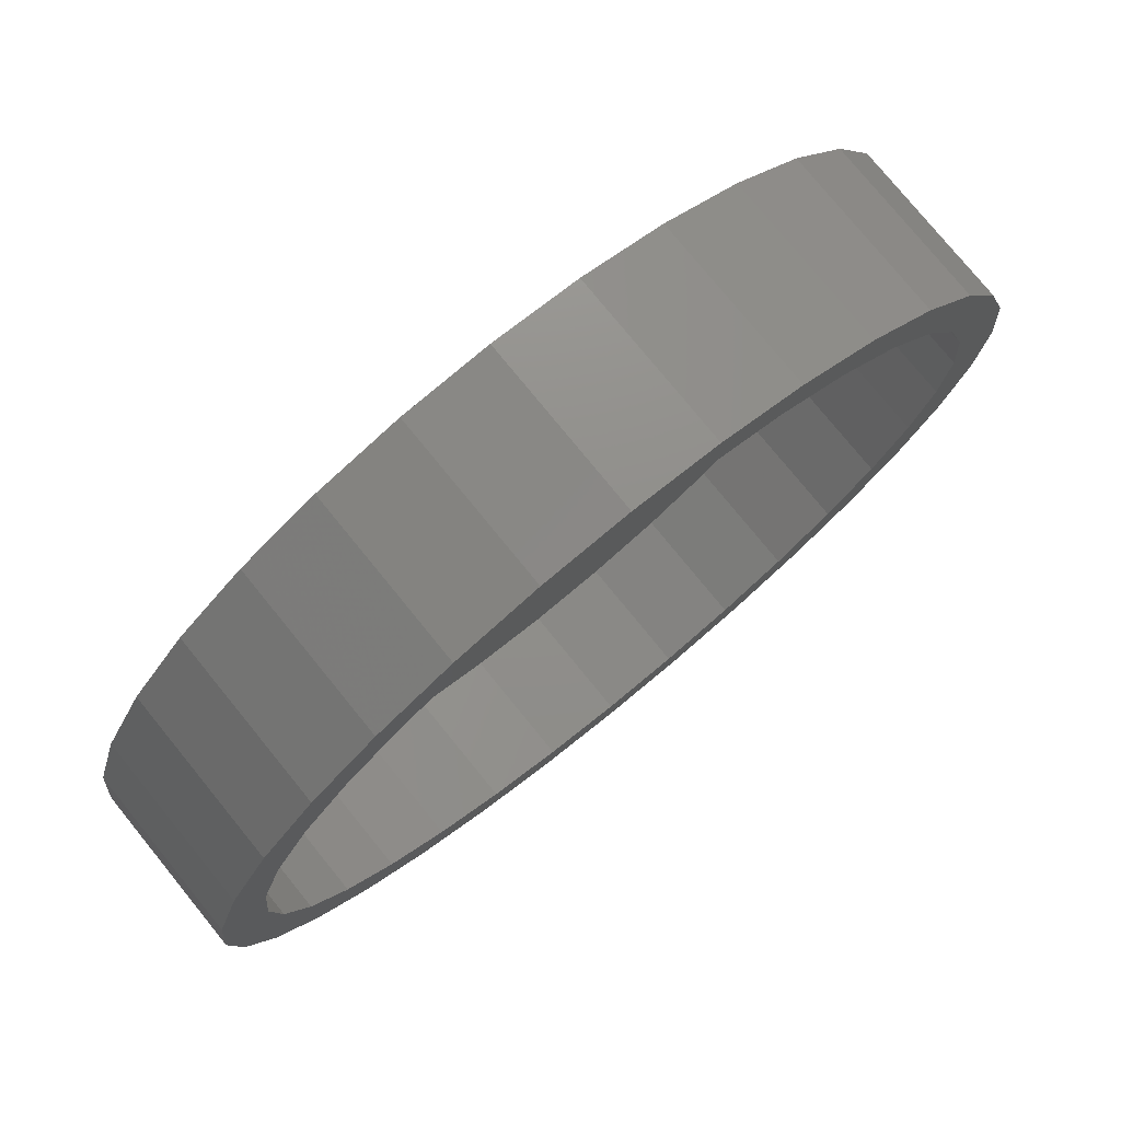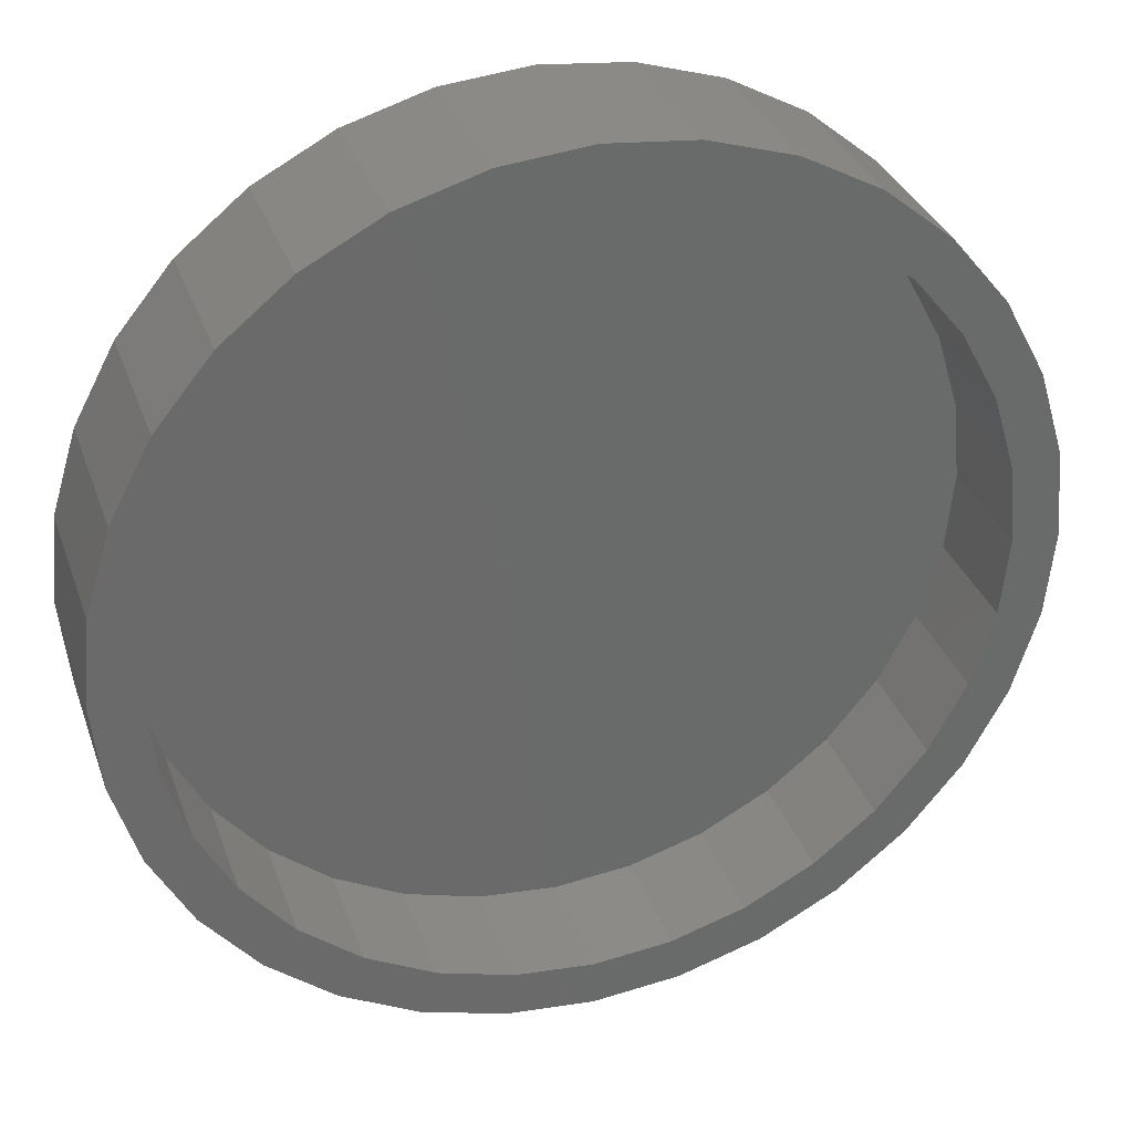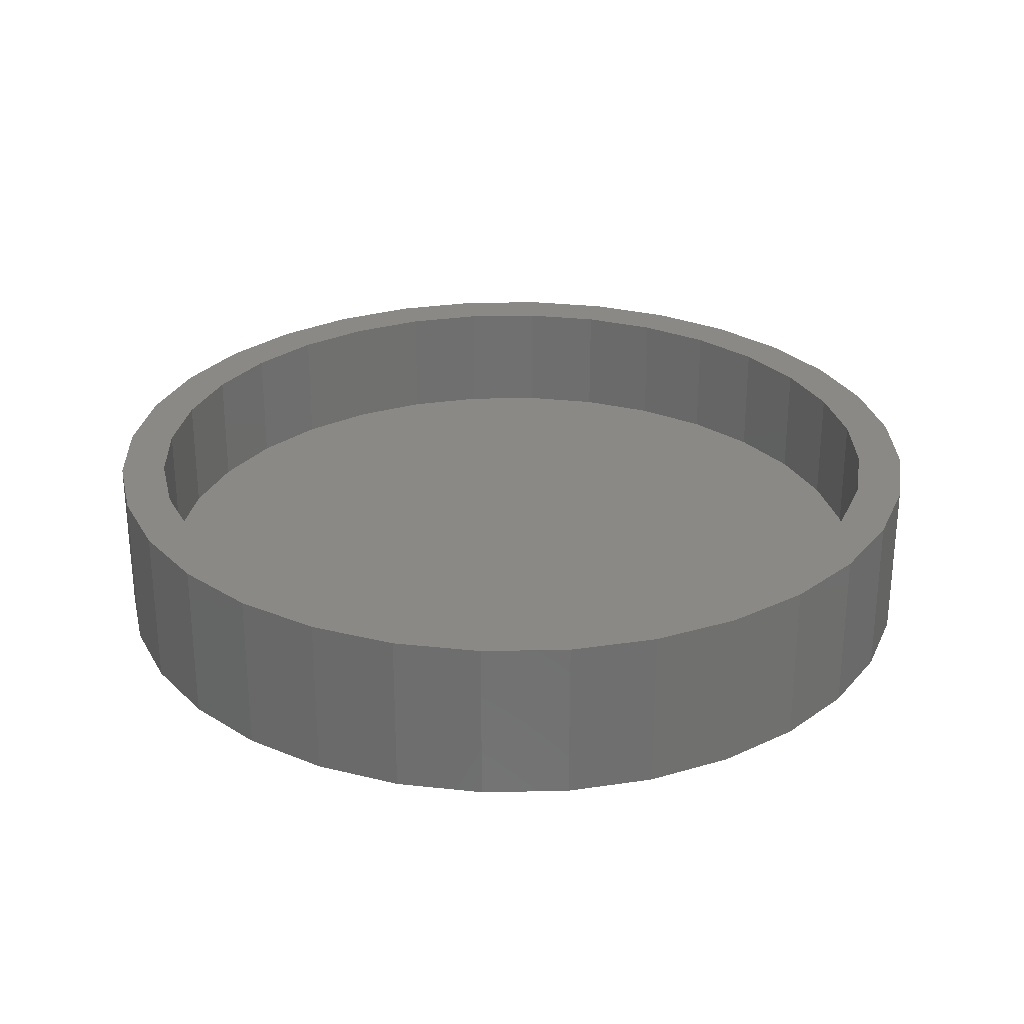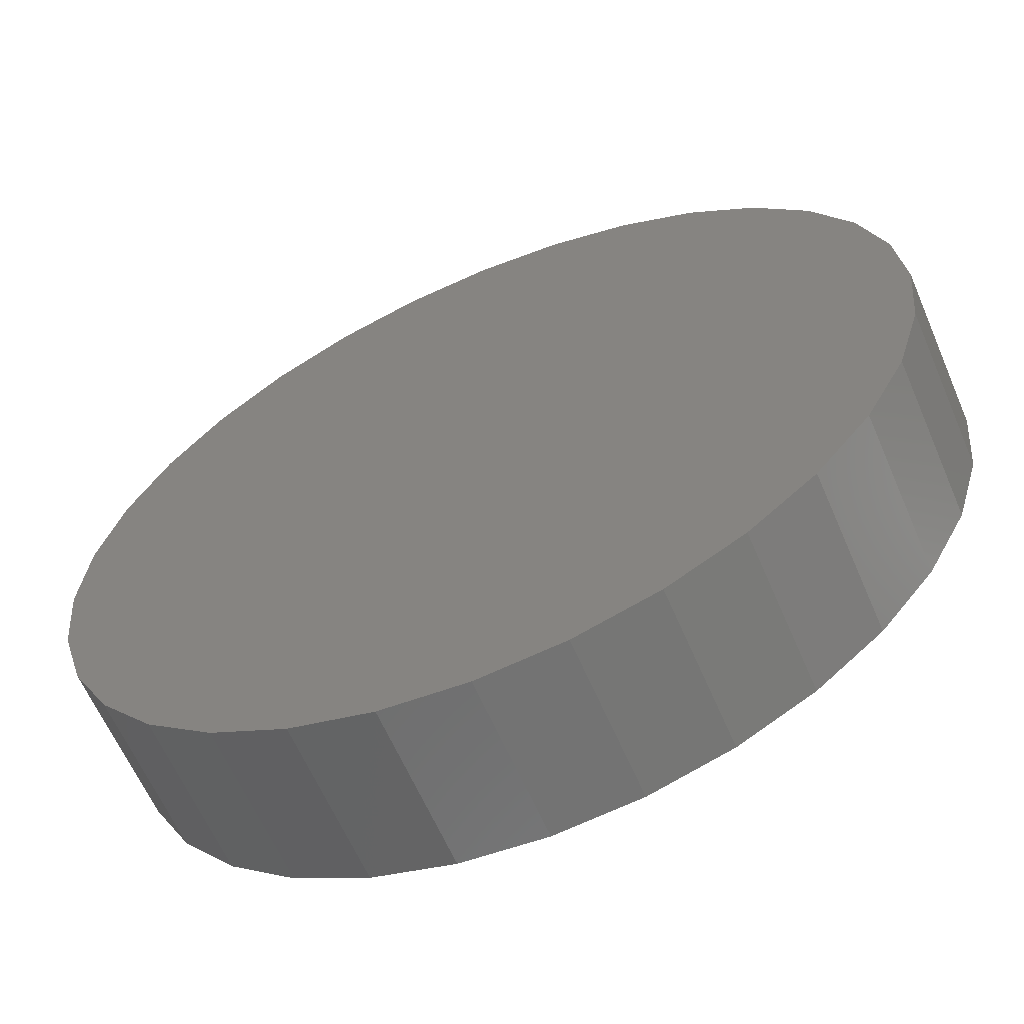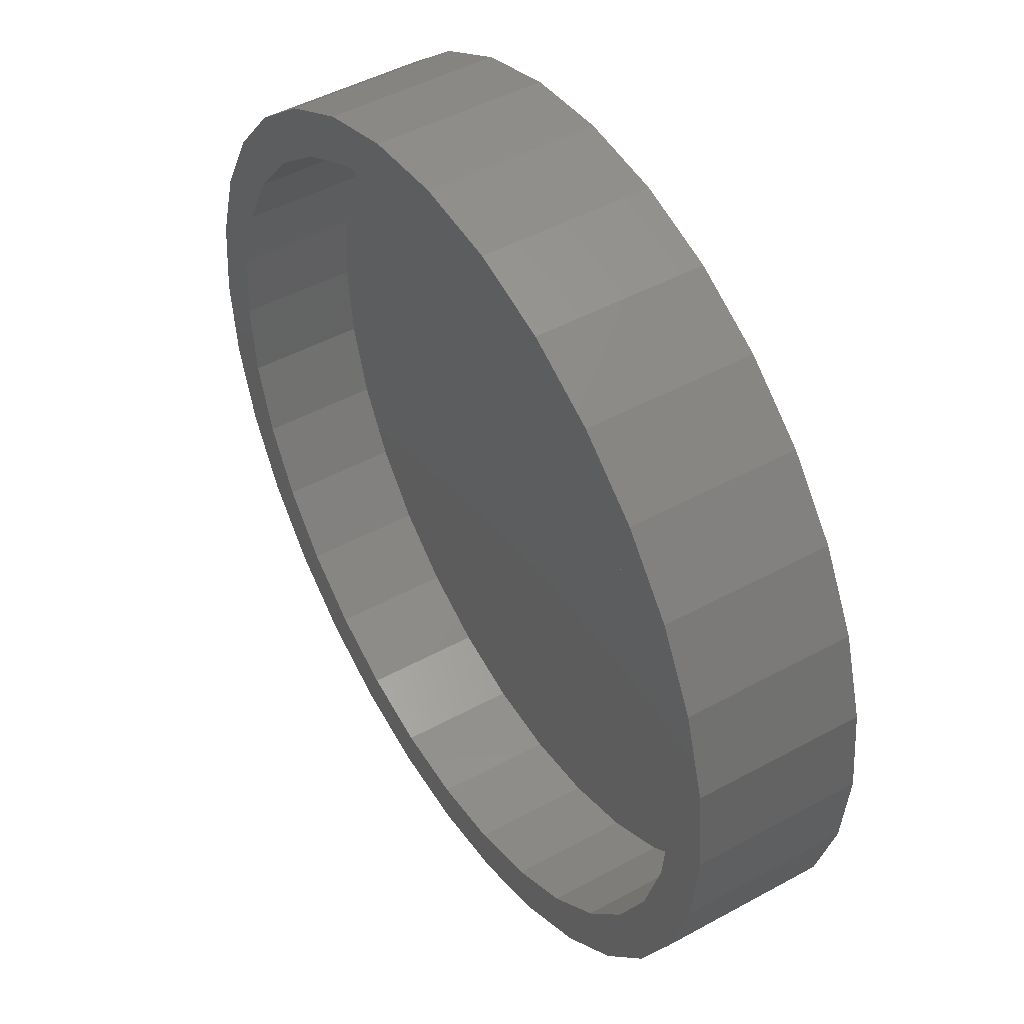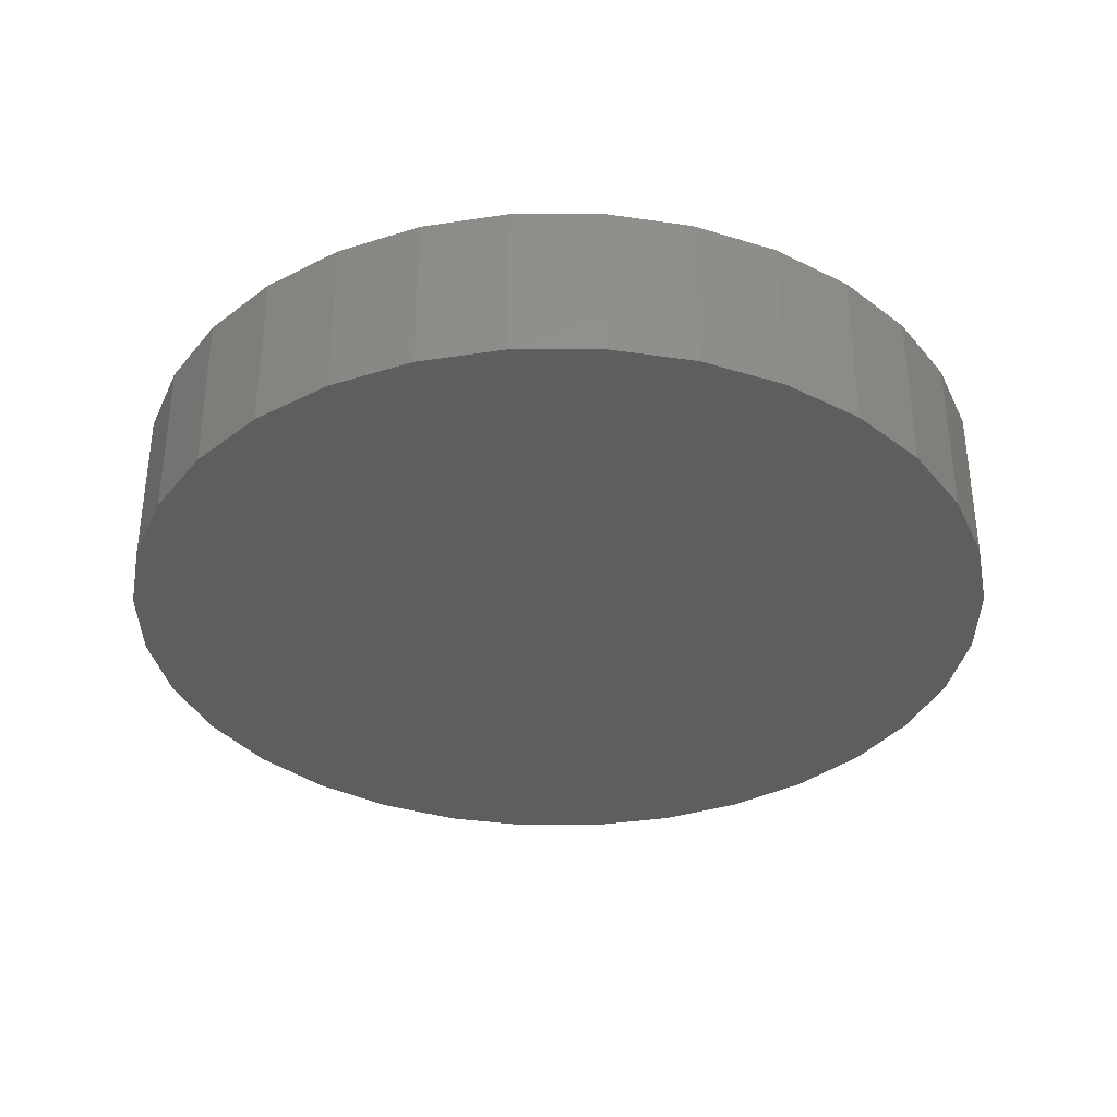
<metadata>
{"format":"stl","ext":"stl","renderer":"f3d","projection":"perspective","resolution":1024,"background":"white","views":[{"elev":77.1,"azim":-39.1,"up":"+Y"},{"elev":32.9,"azim":-17.9,"up":"+Y"},{"elev":28.0,"azim":-86.1,"up":"+Z"},{"elev":-62.4,"azim":-156.7,"up":"+Y"},{"elev":46.9,"azim":58.1,"up":"+Y"},{"elev":-35.3,"azim":-72.9,"up":"+Z"}]}
</metadata>
<code>
# stl→obj: 128 verts, 252 faces
v -0.3219 0.3298 0.1953
v -0.4253 0.2895 0.1953
v -0.3799 0.2591 0.1953
v 0.2073 0.4814 0.1953
v 0.007895 0.4664 0.1953
v 0.09888 0.4574 0.1953
v 0.1095 0.511 0.1953
v 0.007895 0.5211 0.1953
v -0.1915 0.4814 0.1953
v -0.09376 0.511 0.1953
v -0.3605 0.3684 0.1953
v -0.2512 0.3878 0.1953
v -0.2816 0.4332 0.1953
v -0.1706 0.4309 0.1953
v -0.08309 0.4574 0.1953
v -0.423 0.1785 0.1953
v -0.4735 0.1994 0.1953
v -0.4495 0.09098 0.1953
v -0.5031 0.1017 0.1953
v -0.4585 5.711e-17 0.1953
v -0.5132 6.381e-17 0.1953
v -0.4495 -0.09098 0.1953
v -0.5031 -0.1017 0.1953
v -0.423 -0.1785 0.1953
v -0.4735 -0.1994 0.1953
v -0.3799 -0.2591 0.1953
v -0.4253 -0.2895 0.1953
v -0.3219 -0.3298 0.1953
v -0.3605 -0.3684 0.1953
v -0.2512 -0.3878 0.1953
v -0.1706 -0.4309 0.1953
v -0.2816 -0.4332 0.1953
v -0.08309 -0.4574 0.1953
v -0.1915 -0.4814 0.1953
v 0.007895 -0.4664 0.1953
v 0.1095 -0.511 0.1953
v 0.2073 -0.4814 0.1953
v 0.007895 -0.5211 0.1953
v -0.09376 -0.511 0.1953
v 0.2974 0.4332 0.1953
v 0.1864 0.4309 0.1953
v 0.3763 0.3684 0.1953
v 0.267 0.3878 0.1953
v 0.4411 0.2895 0.1953
v 0.3377 0.3298 0.1953
v 0.3957 0.2591 0.1953
v 0.4893 0.1994 0.1953
v 0.4388 0.1785 0.1953
v 0.5189 0.1017 0.1953
v 0.4653 0.09098 0.1953
v 0.5289 0 0.1953
v 0.4743 0 0.1953
v 0.5189 -0.1017 0.1953
v 0.4653 -0.09098 0.1953
v 0.4893 -0.1994 0.1953
v 0.4388 -0.1785 0.1953
v 0.4411 -0.2895 0.1953
v 0.3957 -0.2591 0.1953
v 0.3763 -0.3684 0.1953
v 0.3377 -0.3298 0.1953
v 0.267 -0.3878 0.1953
v 0.2974 -0.4332 0.1953
v 0.1864 -0.4309 0.1953
v 0.09888 -0.4574 0.1953
v 0.007895 -0.4664 0.05469
v 0.09888 -0.4574 0.05469
v 0.1864 -0.4309 0.05469
v 0.267 -0.3878 0.05469
v 0.3377 -0.3298 0.05469
v 0.3957 -0.2591 0.05469
v 0.4388 -0.1785 0.05469
v 0.4653 -0.09098 0.05469
v 0.4743 -1.142e-16 0.05469
v -0.08309 -0.4574 0.05469
v -0.1706 -0.4309 0.05469
v -0.2512 -0.3878 0.05469
v -0.3219 -0.3298 0.05469
v -0.3799 -0.2591 0.05469
v -0.423 -0.1785 0.05469
v -0.4495 -0.09098 0.05469
v -0.4585 5.711e-17 0.05469
v 0.007895 0.4664 0.05469
v -0.08309 0.4574 0.05469
v -0.1706 0.4309 0.05469
v -0.2512 0.3878 0.05469
v -0.3219 0.3298 0.05469
v -0.3799 0.2591 0.05469
v -0.423 0.1785 0.05469
v -0.4495 0.09098 0.05469
v 0.09888 0.4574 0.05469
v 0.1864 0.4309 0.05469
v 0.267 0.3878 0.05469
v 0.3377 0.3298 0.05469
v 0.3957 0.2591 0.05469
v 0.4388 0.1785 0.05469
v 0.4653 0.09098 0.05469
v 0.007895 0.5211 0
v 0.1095 0.511 0
v -0.09376 0.511 0
v 0.007895 -0.5211 0
v -0.09376 -0.511 0
v 0.1095 -0.511 0
v -0.1915 -0.4814 0
v 0.2073 -0.4814 0
v -0.2816 -0.4332 0
v 0.2974 -0.4332 0
v -0.3605 -0.3684 0
v 0.3763 -0.3684 0
v -0.4253 -0.2895 0
v 0.4411 -0.2895 0
v -0.4735 -0.1994 0
v 0.4893 -0.1994 0
v -0.5031 -0.1017 0
v 0.5189 -0.1017 0
v -0.5132 6.381e-17 0
v 0.5289 0 0
v -0.5031 0.1017 0
v 0.5189 0.1017 0
v -0.4735 0.1994 0
v 0.4893 0.1994 0
v -0.4253 0.2895 0
v 0.4411 0.2895 0
v -0.3605 0.3684 0
v 0.3763 0.3684 0
v -0.2816 0.4332 0
v 0.2974 0.4332 0
v -0.1915 0.4814 0
v 0.2073 0.4814 0
f 1 2 3
f 4 5 6
f 4 7 5
f 5 7 8
f 5 8 9
f 9 8 10
f 2 1 11
f 11 1 12
f 11 12 13
f 13 12 14
f 13 14 9
f 9 14 15
f 9 15 5
f 3 2 16
f 16 2 17
f 16 17 18
f 18 17 19
f 18 19 20
f 20 19 21
f 20 21 22
f 22 21 23
f 22 23 24
f 24 23 25
f 24 25 26
f 26 25 27
f 26 27 28
f 28 27 29
f 28 29 30
f 30 29 31
f 31 29 32
f 31 32 33
f 33 32 34
f 33 34 35
f 36 37 38
f 38 37 35
f 38 35 39
f 39 35 34
f 4 6 40
f 40 6 41
f 40 41 42
f 42 41 43
f 42 43 44
f 44 43 45
f 44 45 46
f 44 46 47
f 47 46 48
f 47 48 49
f 49 48 50
f 49 50 51
f 51 50 52
f 51 52 53
f 53 52 54
f 53 54 55
f 55 54 56
f 55 56 57
f 57 56 58
f 57 58 59
f 59 58 60
f 59 60 61
f 59 61 62
f 62 61 63
f 62 63 37
f 37 63 64
f 37 64 35
f 65 64 66
f 66 64 63
f 66 63 67
f 67 63 61
f 67 61 68
f 68 61 60
f 68 60 69
f 69 60 58
f 69 58 70
f 70 58 56
f 70 56 71
f 71 56 54
f 71 54 72
f 72 54 52
f 72 52 73
f 64 65 35
f 35 65 74
f 35 74 33
f 33 74 75
f 33 75 31
f 31 75 76
f 31 76 30
f 30 76 77
f 30 77 28
f 28 77 78
f 28 78 26
f 26 78 79
f 26 79 24
f 24 79 80
f 24 80 22
f 22 80 81
f 22 81 20
f 82 15 83
f 83 15 14
f 83 14 84
f 84 14 12
f 84 12 85
f 85 12 1
f 85 1 86
f 86 1 3
f 86 3 87
f 87 3 16
f 87 16 88
f 88 16 18
f 88 18 89
f 89 18 20
f 89 20 81
f 15 82 5
f 5 82 90
f 5 90 6
f 6 90 91
f 6 91 41
f 41 91 92
f 41 92 43
f 43 92 93
f 43 93 45
f 45 93 94
f 45 94 46
f 46 94 95
f 46 95 48
f 48 95 96
f 48 96 50
f 50 96 73
f 50 73 52
f 73 96 72
f 72 96 71
f 71 96 95
f 71 95 70
f 70 95 94
f 70 94 69
f 69 94 93
f 69 93 68
f 68 93 92
f 68 92 67
f 67 92 91
f 67 91 66
f 66 91 90
f 66 90 65
f 65 90 82
f 65 82 74
f 74 82 83
f 74 83 75
f 75 83 84
f 75 84 76
f 76 84 85
f 76 85 77
f 77 85 86
f 77 86 78
f 78 86 87
f 78 87 79
f 79 87 88
f 79 88 80
f 80 88 89
f 80 89 81
f 97 98 99
f 100 101 102
f 102 101 103
f 102 103 104
f 104 103 105
f 104 105 106
f 106 105 107
f 106 107 108
f 108 107 109
f 108 109 110
f 110 109 111
f 110 111 112
f 112 111 113
f 112 113 114
f 114 113 115
f 114 115 116
f 116 115 117
f 116 117 118
f 118 117 119
f 118 119 120
f 120 119 121
f 120 121 122
f 122 121 123
f 122 123 124
f 124 123 125
f 124 125 126
f 126 125 127
f 126 127 128
f 128 127 99
f 128 99 98
f 116 51 114
f 114 51 53
f 114 53 112
f 112 53 55
f 112 55 110
f 110 55 57
f 110 57 108
f 108 57 59
f 108 59 106
f 106 59 62
f 106 62 104
f 104 62 37
f 104 37 102
f 102 37 36
f 102 36 100
f 100 36 38
f 100 38 101
f 101 38 39
f 101 39 103
f 103 39 34
f 103 34 105
f 105 34 32
f 105 32 107
f 107 32 29
f 107 29 109
f 109 29 27
f 109 27 111
f 111 27 25
f 111 25 113
f 113 25 23
f 113 23 115
f 115 23 21
f 115 21 117
f 117 21 19
f 117 19 119
f 119 19 17
f 119 17 121
f 121 17 2
f 121 2 123
f 123 2 11
f 123 11 125
f 125 11 13
f 125 13 127
f 127 13 9
f 127 9 99
f 99 9 10
f 99 10 97
f 97 10 8
f 97 8 98
f 98 8 7
f 98 7 128
f 128 7 4
f 128 4 126
f 126 4 40
f 126 40 124
f 124 40 42
f 124 42 122
f 122 42 44
f 122 44 120
f 120 44 47
f 120 47 118
f 118 47 49
f 118 49 116
f 116 49 51

</code>
